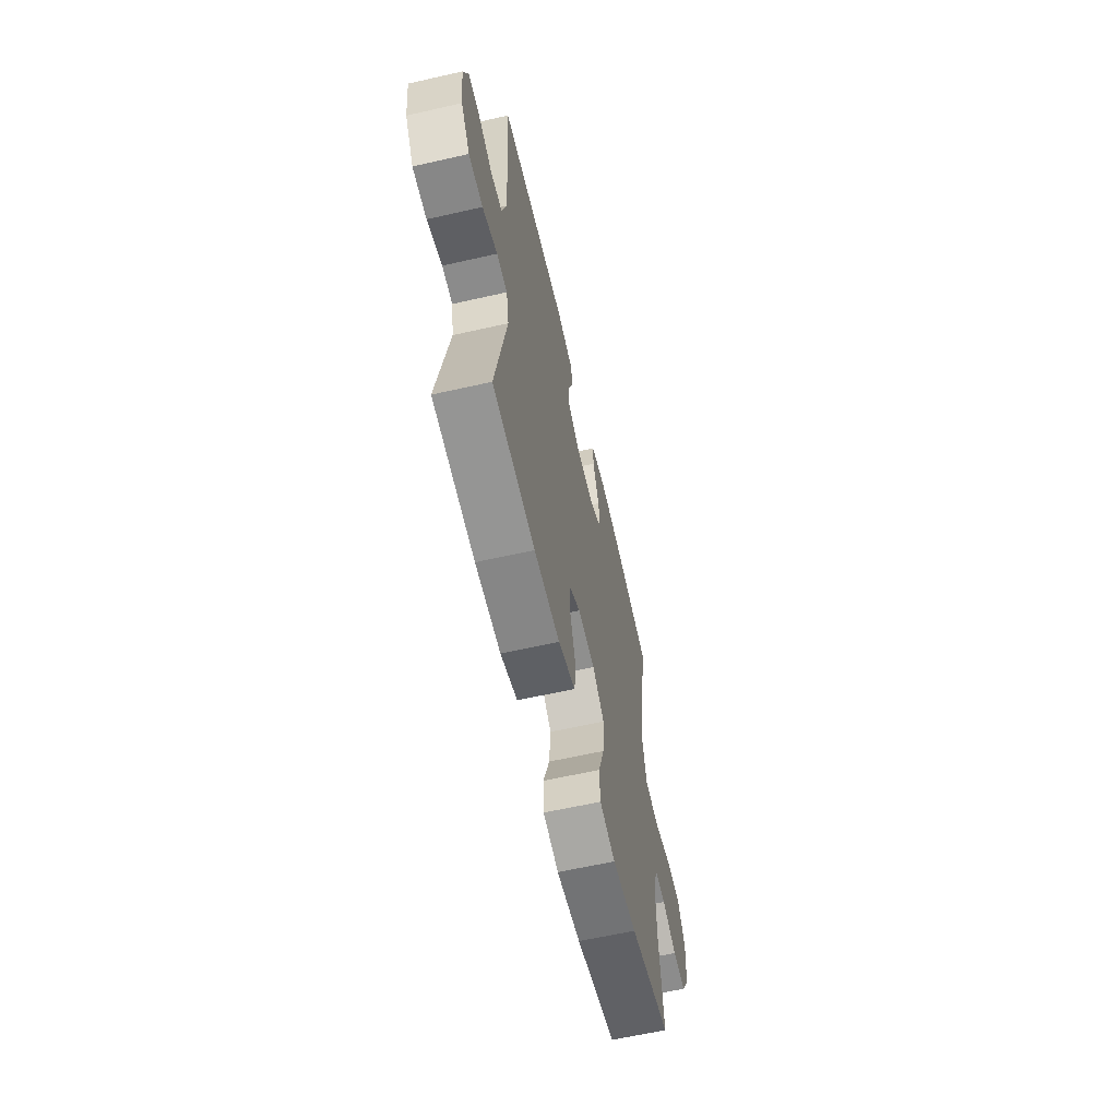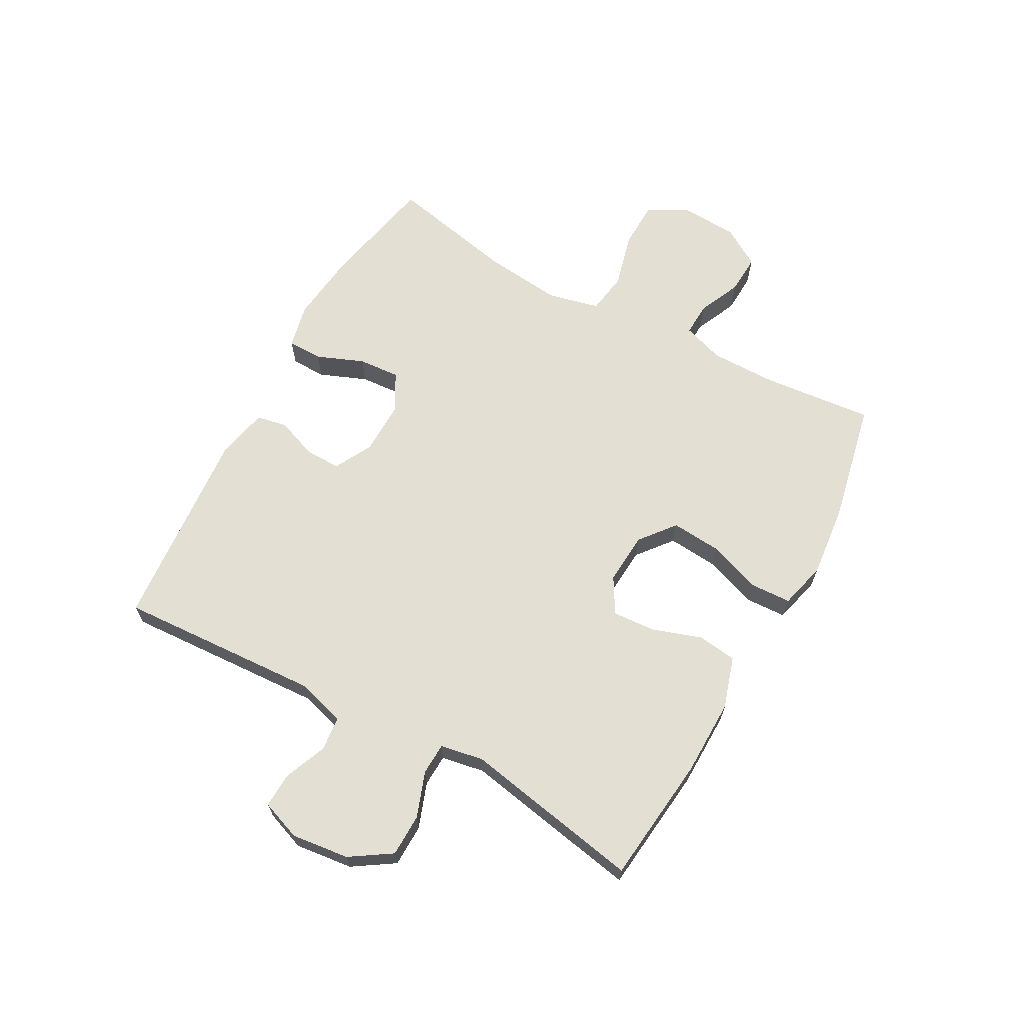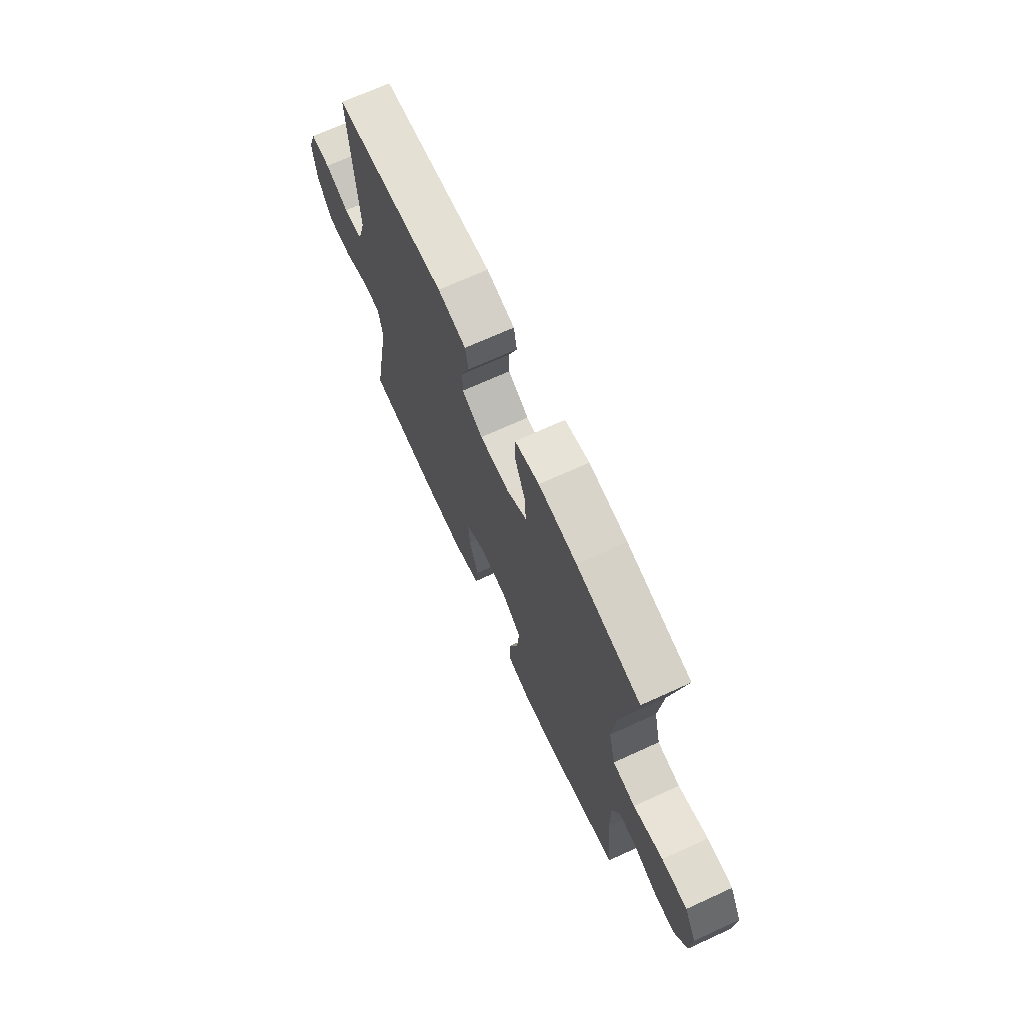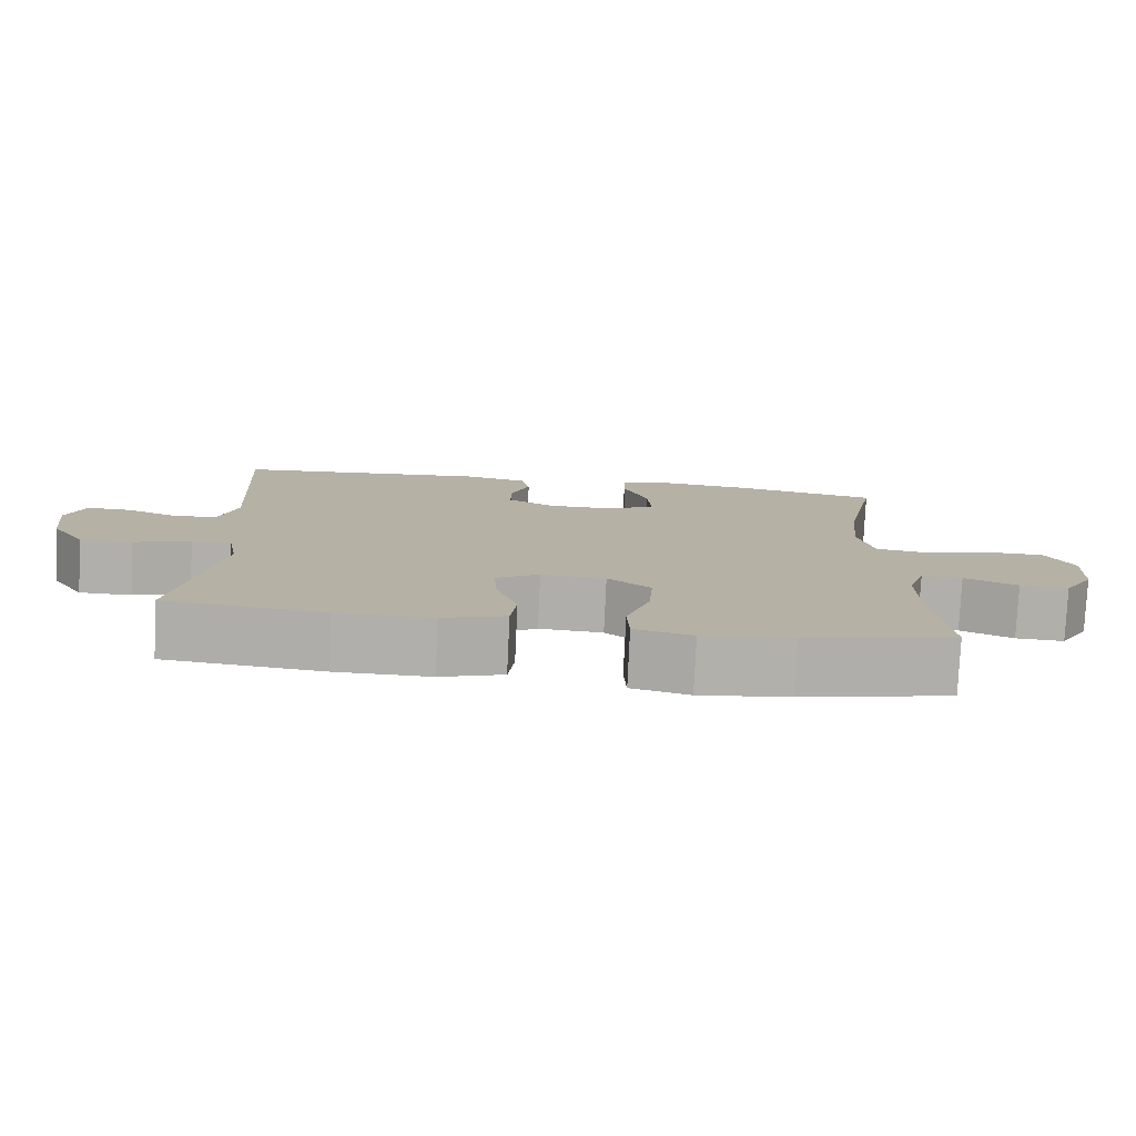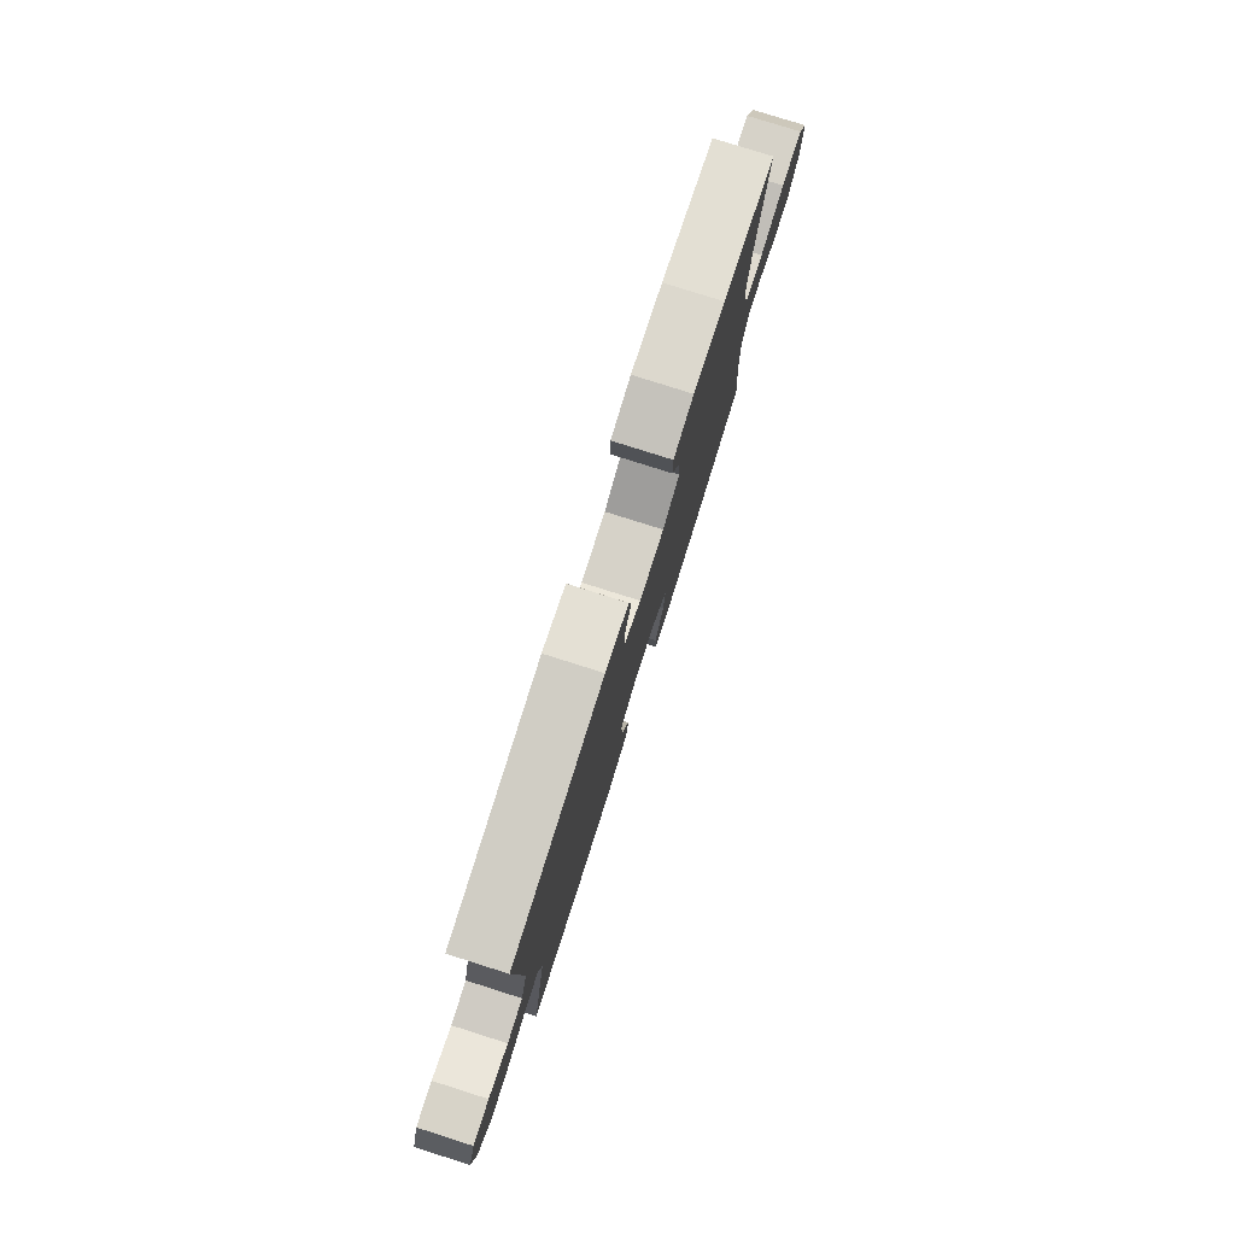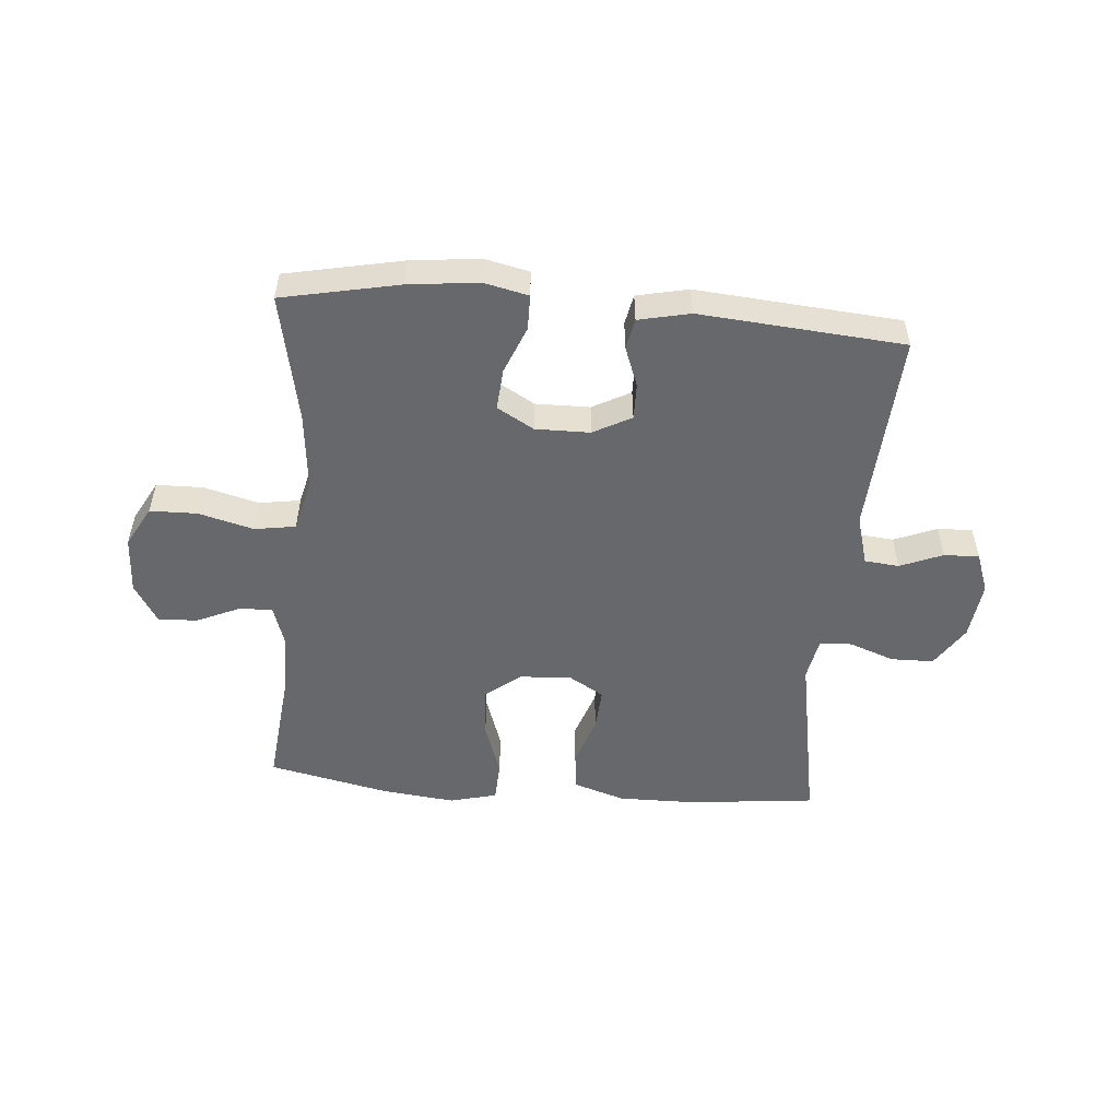
<metadata>
{"format":"obj","ext":"obj","renderer":"f3d","projection":"perspective","resolution":1024,"background":"white","views":[{"elev":-61.6,"azim":103.0,"up":"+Z"},{"elev":66.5,"azim":118.9,"up":"+Y"},{"elev":69.5,"azim":-114.6,"up":"+Z"},{"elev":-78.4,"azim":177.3,"up":"+Z"},{"elev":78.9,"azim":107.6,"up":"+Z"},{"elev":-52.4,"azim":-4.9,"up":"+Y"}]}
</metadata>
<code>
o path1362
v 0.4495 0.0375 -0.1885
v 0.4633 0.0375 -0.1143
v 0.5183 0.0375 -0.1121
v 0.5958 0.0375 -0.1403
v 0.669 0.0375 -0.139
v 0.7151 0.0375 -0.0686
v 0.7272 0.0375 0.03086
v 0.7021 0.0375 0.09925
v 0.6419 0.0375 0.09709
v 0.5688 0.0375 0.06721
v 0.5099 0.0375 0.07306
v 0.4853 0.0375 0.1584
v 0.5059 0.0375 0.5052
v 0.1563 0.0375 0.5332
v 0.06797 0.0375 0.5138
v 0.05766 0.0375 0.4614
v 0.08347 0.0375 0.3928
v 0.08429 0.0375 0.3311
v 0.01889 0.0375 0.2963
v -0.07445 0.0375 0.2952
v -0.1375 0.0375 0.3313
v -0.132 0.0375 0.4024
v -0.09909 0.0375 0.4833
v -0.09965 0.0375 0.5433
v -0.176 0.0375 0.5601
v -0.2953 0.0375 0.5466
v -0.496 0.0375 0.5052
v -0.4509 0.0375 0.2856
v -0.4373 0.0375 0.1529
v -0.4588 0.0375 0.06356
v -0.5298 0.0375 0.05243
v -0.6238 0.0375 0.077
v -0.7045 0.0375 0.07537
v -0.7427 0.0375 0.005877
v -0.7378 0.0375 -0.09222
v -0.6968 0.0375 -0.1594
v -0.6293 0.0375 -0.1562
v -0.5556 0.0375 -0.1232
v -0.4987 0.0375 -0.1212
v -0.4753 0.0375 -0.1923
v -0.4763 0.0375 -0.3054
v -0.496 0.0375 -0.4965
v -0.2877 0.0375 -0.5407
v -0.1633 0.0375 -0.5541
v -0.08245 0.0375 -0.5335
v -0.0791 0.0375 -0.4644
v -0.1112 0.0375 -0.3708
v -0.1179 0.0375 -0.2859
v -0.05788 0.0375 -0.2377
v 0.03122 0.0375 -0.2316
v 0.09207 0.0375 -0.2676
v 0.08717 0.0375 -0.3408
v 0.05818 0.0375 -0.4261
v 0.06658 0.0375 -0.4937
v 0.1545 0.0375 -0.5216
v 0.2865 0.0375 -0.5202
v 0.5059 0.0375 -0.4965
v 0.4495 -0.0375 -0.1885
v 0.4633 -0.0375 -0.1143
v 0.5183 -0.0375 -0.1121
v 0.5958 -0.0375 -0.1403
v 0.669 -0.0375 -0.139
v 0.7151 -0.0375 -0.0686
v 0.7272 -0.0375 0.03086
v 0.7021 -0.0375 0.09925
v 0.6419 -0.0375 0.09709
v 0.5688 -0.0375 0.06721
v 0.5099 -0.0375 0.07306
v 0.4853 -0.0375 0.1584
v 0.5059 -0.0375 0.5052
v 0.1563 -0.0375 0.5332
v 0.06797 -0.0375 0.5138
v 0.05766 -0.0375 0.4614
v 0.08347 -0.0375 0.3928
v 0.08429 -0.0375 0.3311
v 0.01889 -0.0375 0.2963
v -0.07445 -0.0375 0.2952
v -0.1375 -0.0375 0.3313
v -0.132 -0.0375 0.4024
v -0.09909 -0.0375 0.4833
v -0.09965 -0.0375 0.5433
v -0.176 -0.0375 0.5601
v -0.2953 -0.0375 0.5466
v -0.496 -0.0375 0.5052
v -0.4509 -0.0375 0.2856
v -0.4373 -0.0375 0.1529
v -0.4588 -0.0375 0.06356
v -0.5298 -0.0375 0.05243
v -0.6238 -0.0375 0.077
v -0.7045 -0.0375 0.07537
v -0.7427 -0.0375 0.005877
v -0.7378 -0.0375 -0.09222
v -0.6968 -0.0375 -0.1594
v -0.6293 -0.0375 -0.1562
v -0.5556 -0.0375 -0.1232
v -0.4987 -0.0375 -0.1212
v -0.4753 -0.0375 -0.1923
v -0.4763 -0.0375 -0.3054
v -0.496 -0.0375 -0.4965
v -0.2877 -0.0375 -0.5407
v -0.1633 -0.0375 -0.5541
v -0.08245 -0.0375 -0.5335
v -0.0791 -0.0375 -0.4644
v -0.1112 -0.0375 -0.3708
v -0.1179 -0.0375 -0.2859
v -0.05788 -0.0375 -0.2377
v 0.03122 -0.0375 -0.2316
v 0.09207 -0.0375 -0.2676
v 0.08717 -0.0375 -0.3408
v 0.05818 -0.0375 -0.4261
v 0.06658 -0.0375 -0.4937
v 0.1545 -0.0375 -0.5216
v 0.2865 -0.0375 -0.5202
v 0.5059 -0.0375 -0.4965
v -0.2877 0.0375 -0.5407
v -0.1633 0.0375 -0.5541
v -0.08245 0.0375 -0.5335
v -0.08245 0.0375 -0.5335
v -0.0791 0.0375 -0.4644
v 0.06658 0.0375 -0.4937
v 0.06658 0.0375 -0.4937
v 0.1545 0.0375 -0.5216
v 0.2865 0.0375 -0.5202
v -0.496 0.0375 -0.4965
v -0.496 0.0375 -0.4965
v 0.5059 0.0375 -0.4965
v 0.5059 0.0375 -0.4965
v 0.05818 0.0375 -0.4261
v -0.1112 0.0375 -0.3708
v 0.08717 0.0375 -0.3408
v -0.4763 0.0375 -0.3054
v -0.1179 0.0375 -0.2859
v 0.09207 0.0375 -0.2676
v 0.09207 0.0375 -0.2676
v -0.4753 0.0375 -0.1923
v 0.4495 0.0375 -0.1885
v -0.05788 0.0375 -0.2377
v 0.03122 0.0375 -0.2316
v -0.4987 0.0375 -0.1212
v -0.4987 0.0375 -0.1212
v 0.4633 0.0375 -0.1143
v 0.4633 0.0375 -0.1143
v -0.7378 0.0375 -0.09222
v -0.6968 0.0375 -0.1594
v -0.6968 0.0375 -0.1594
v -0.6293 0.0375 -0.1562
v -0.5556 0.0375 -0.1232
v 0.5183 0.0375 -0.1121
v 0.5958 0.0375 -0.1403
v 0.669 0.0375 -0.139
v 0.7151 0.0375 -0.0686
v -0.7427 0.0375 0.005877
v 0.7272 0.0375 0.03086
v -0.7045 0.0375 0.07537
v 0.7021 0.0375 0.09925
v 0.7021 0.0375 0.09925
v -0.6238 0.0375 0.077
v -0.5298 0.0375 0.05243
v -0.4588 0.0375 0.06356
v -0.4588 0.0375 0.06356
v -0.4373 0.0375 0.1529
v 0.5688 0.0375 0.06721
v 0.5099 0.0375 0.07306
v 0.5099 0.0375 0.07306
v 0.6419 0.0375 0.09709
v 0.4853 0.0375 0.1584
v -0.4509 0.0375 0.2856
v 0.01889 0.0375 0.2963
v -0.07445 0.0375 0.2952
v -0.1375 0.0375 0.3313
v -0.1375 0.0375 0.3313
v 0.08429 0.0375 0.3311
v 0.08429 0.0375 0.3311
v 0.08347 0.0375 0.3928
v -0.132 0.0375 0.4024
v 0.05766 0.0375 0.4614
v -0.09909 0.0375 0.4833
v -0.496 0.0375 0.5052
v -0.496 0.0375 0.5052
v 0.06797 0.0375 0.5138
v 0.06797 0.0375 0.5138
v 0.5059 0.0375 0.5052
v 0.5059 0.0375 0.5052
v -0.09965 0.0375 0.5433
v -0.09965 0.0375 0.5433
v 0.1563 0.0375 0.5332
v -0.2953 0.0375 0.5466
v -0.176 0.0375 0.5601
v -0.2877 -0.0375 -0.5407
v -0.1633 -0.0375 -0.5541
v -0.08245 -0.0375 -0.5335
v -0.08245 -0.0375 -0.5335
v -0.0791 -0.0375 -0.4644
v 0.06658 -0.0375 -0.4937
v 0.06658 -0.0375 -0.4937
v 0.1545 -0.0375 -0.5216
v 0.2865 -0.0375 -0.5202
v -0.496 -0.0375 -0.4965
v -0.496 -0.0375 -0.4965
v 0.5059 -0.0375 -0.4965
v 0.5059 -0.0375 -0.4965
v 0.05818 -0.0375 -0.4261
v -0.1112 -0.0375 -0.3708
v 0.08717 -0.0375 -0.3408
v -0.4763 -0.0375 -0.3054
v -0.1179 -0.0375 -0.2859
v 0.09207 -0.0375 -0.2676
v 0.09207 -0.0375 -0.2676
v -0.4753 -0.0375 -0.1923
v 0.4495 -0.0375 -0.1885
v -0.05788 -0.0375 -0.2377
v 0.03122 -0.0375 -0.2316
v -0.4987 -0.0375 -0.1212
v -0.4987 -0.0375 -0.1212
v 0.4633 -0.0375 -0.1143
v 0.4633 -0.0375 -0.1143
v -0.7378 -0.0375 -0.09222
v -0.6968 -0.0375 -0.1594
v -0.6968 -0.0375 -0.1594
v -0.6293 -0.0375 -0.1562
v -0.5556 -0.0375 -0.1232
v 0.5183 -0.0375 -0.1121
v 0.5958 -0.0375 -0.1403
v 0.669 -0.0375 -0.139
v 0.7151 -0.0375 -0.0686
v -0.7427 -0.0375 0.005877
v 0.7272 -0.0375 0.03086
v -0.7045 -0.0375 0.07537
v 0.7021 -0.0375 0.09925
v 0.7021 -0.0375 0.09925
v -0.6238 -0.0375 0.077
v -0.5298 -0.0375 0.05243
v -0.4588 -0.0375 0.06356
v -0.4588 -0.0375 0.06356
v -0.4373 -0.0375 0.1529
v 0.5688 -0.0375 0.06721
v 0.5099 -0.0375 0.07306
v 0.5099 -0.0375 0.07306
v 0.6419 -0.0375 0.09709
v 0.4853 -0.0375 0.1584
v -0.4509 -0.0375 0.2856
v 0.01889 -0.0375 0.2963
v -0.07445 -0.0375 0.2952
v -0.1375 -0.0375 0.3313
v -0.1375 -0.0375 0.3313
v 0.08429 -0.0375 0.3311
v 0.08429 -0.0375 0.3311
v 0.08347 -0.0375 0.3928
v -0.132 -0.0375 0.4024
v 0.05766 -0.0375 0.4614
v -0.09909 -0.0375 0.4833
v -0.496 -0.0375 0.5052
v -0.496 -0.0375 0.5052
v 0.06797 -0.0375 0.5138
v 0.06797 -0.0375 0.5138
v 0.5059 -0.0375 0.5052
v 0.5059 -0.0375 0.5052
v -0.09965 -0.0375 0.5433
v -0.09965 -0.0375 0.5433
v 0.1563 -0.0375 0.5332
v -0.2953 -0.0375 0.5466
v -0.176 -0.0375 0.5601
f 227 236 225
f 222 237 215
f 221 217 220
f 217 231 226
f 244 235 243
f 206 209 205
f 251 262 249
f 261 249 262
f 211 233 206
f 235 244 241
f 215 212 207
f 221 231 217
f 249 261 244
f 213 232 221
f 225 236 223
f 240 246 215
f 231 221 232
f 258 262 251
f 190 203 189
f 212 243 211
f 203 206 205
f 215 242 212
f 236 237 222
f 229 239 227
f 246 260 248
f 207 204 197
f 210 197 200
f 193 190 191
f 226 231 228
f 206 213 209
f 260 246 256
f 203 190 193
f 241 261 252
f 246 242 215
f 248 260 250
f 215 237 240
f 242 243 212
f 243 233 211
f 189 203 205
f 220 217 218
f 189 205 198
f 223 236 222
f 233 232 213
f 250 260 254
f 204 202 196
f 210 207 197
f 196 202 194
f 197 204 196
f 206 233 213
f 224 225 223
f 241 244 261
f 243 235 233
f 256 246 240
f 215 207 210
f 236 227 239
f 43 44 101 100
f 44 118 192 101
f 45 46 103 102
f 121 55 112 195
f 55 56 113 112
f 125 43 100 199
f 56 127 201 113
f 53 54 111 110
f 46 47 104 103
f 52 53 110 109
f 41 42 99 98
f 47 48 105 104
f 134 52 109 208
f 40 41 98 97
f 57 1 58 114
f 48 49 106 105
f 50 51 108 107
f 49 50 107 106
f 140 40 97 214
f 1 142 216 58
f 35 145 219 92
f 36 37 94 93
f 37 38 95 94
f 3 4 61 60
f 4 5 62 61
f 5 6 63 62
f 38 39 96 95
f 2 3 60 59
f 34 35 92 91
f 6 7 64 63
f 33 34 91 90
f 7 156 230 64
f 32 33 90 89
f 31 32 89 88
f 160 31 88 234
f 29 30 87 86
f 10 164 238 67
f 9 10 67 66
f 8 9 66 65
f 11 12 69 68
f 28 29 86 85
f 19 20 77 76
f 20 171 245 77
f 173 19 76 247
f 17 18 75 74
f 21 22 79 78
f 16 17 74 73
f 22 23 80 79
f 179 28 85 253
f 181 16 73 255
f 12 183 257 69
f 23 185 259 80
f 14 15 72 71
f 13 14 71 70
f 26 27 84 83
f 25 26 83 82
f 24 25 82 81
f 153 151 162
f 148 141 163
f 147 146 143
f 143 152 157
f 170 169 161
f 132 131 135
f 177 175 188
f 187 188 175
f 137 132 159
f 161 167 170
f 141 133 138
f 147 143 157
f 175 170 187
f 139 147 158
f 151 149 162
f 166 141 172
f 157 158 147
f 184 177 188
f 116 115 129
f 138 137 169
f 129 131 132
f 141 138 168
f 162 148 163
f 155 153 165
f 172 174 186
f 133 123 130
f 136 126 123
f 119 117 116
f 152 154 157
f 132 135 139
f 186 182 172
f 129 119 116
f 167 178 187
f 172 141 168
f 174 176 186
f 141 166 163
f 168 138 169
f 169 137 159
f 115 131 129
f 146 144 143
f 115 124 131
f 149 148 162
f 159 139 158
f 176 180 186
f 130 122 128
f 136 123 133
f 122 120 128
f 123 122 130
f 132 139 159
f 150 149 151
f 167 187 170
f 169 159 161
f 182 166 172
f 141 136 133
f 162 165 153

</code>
